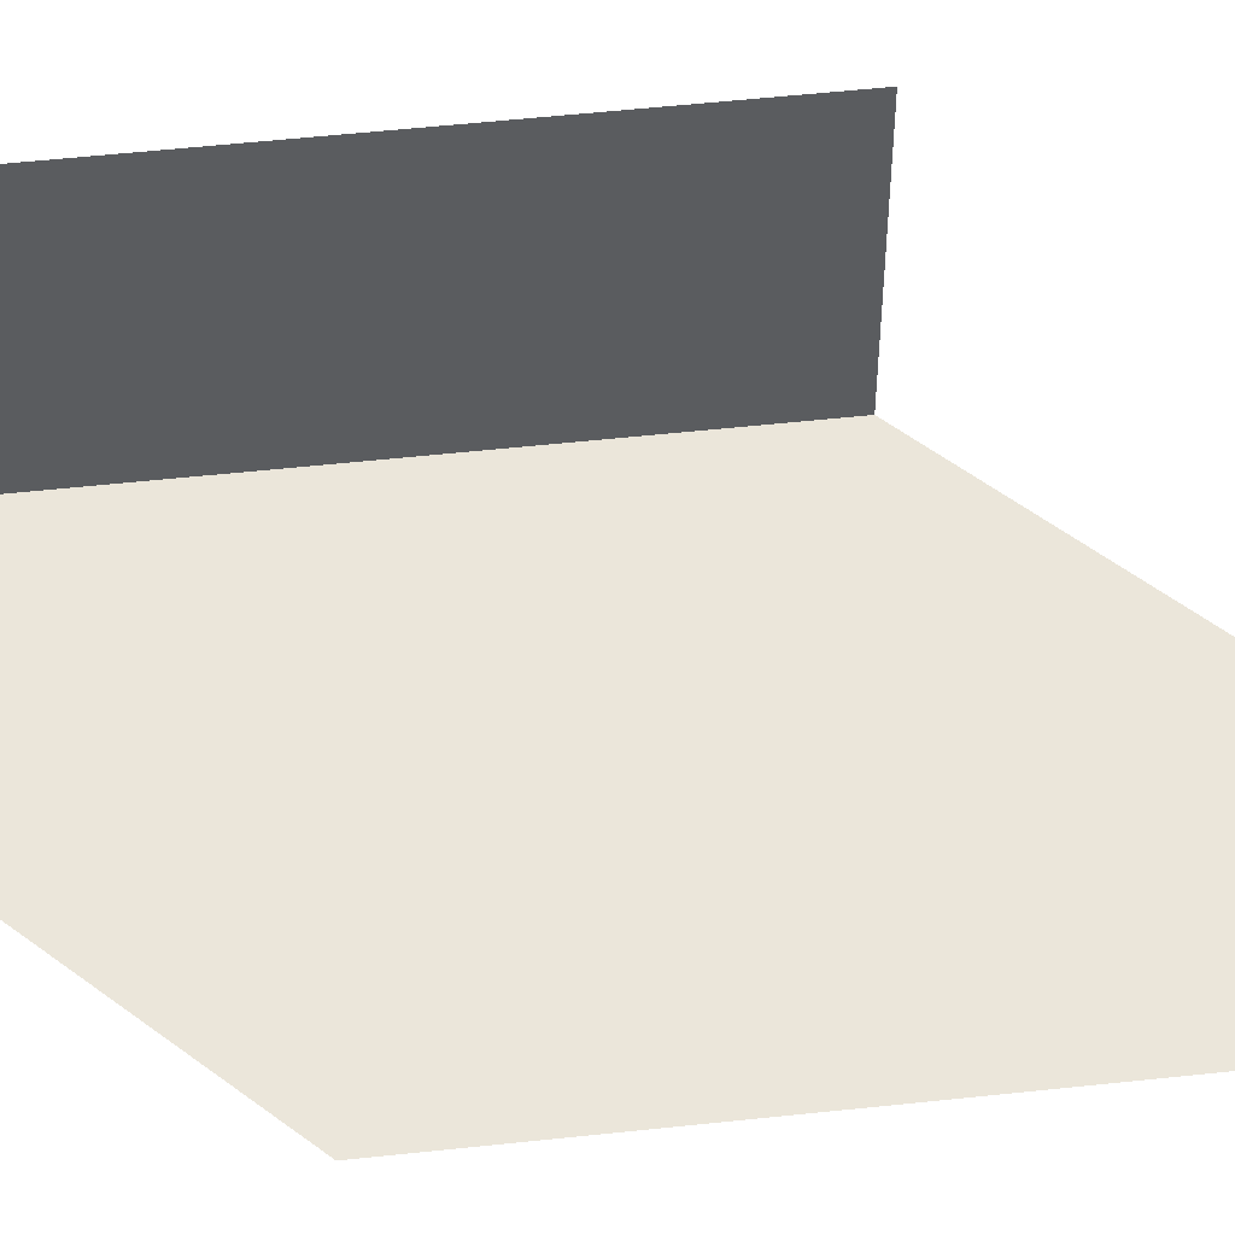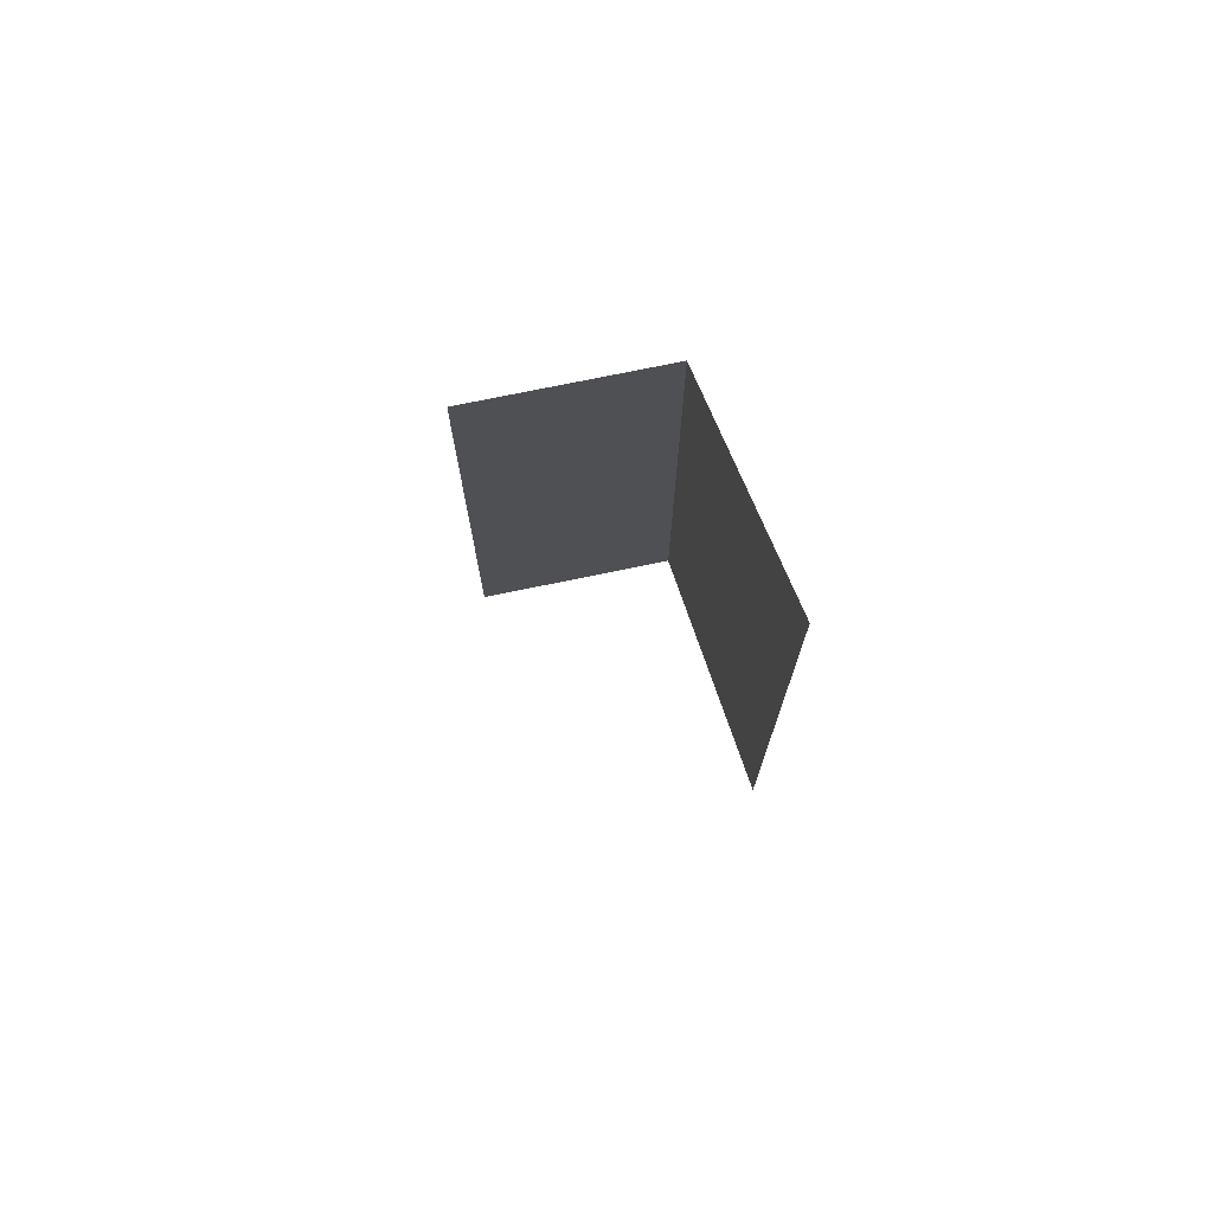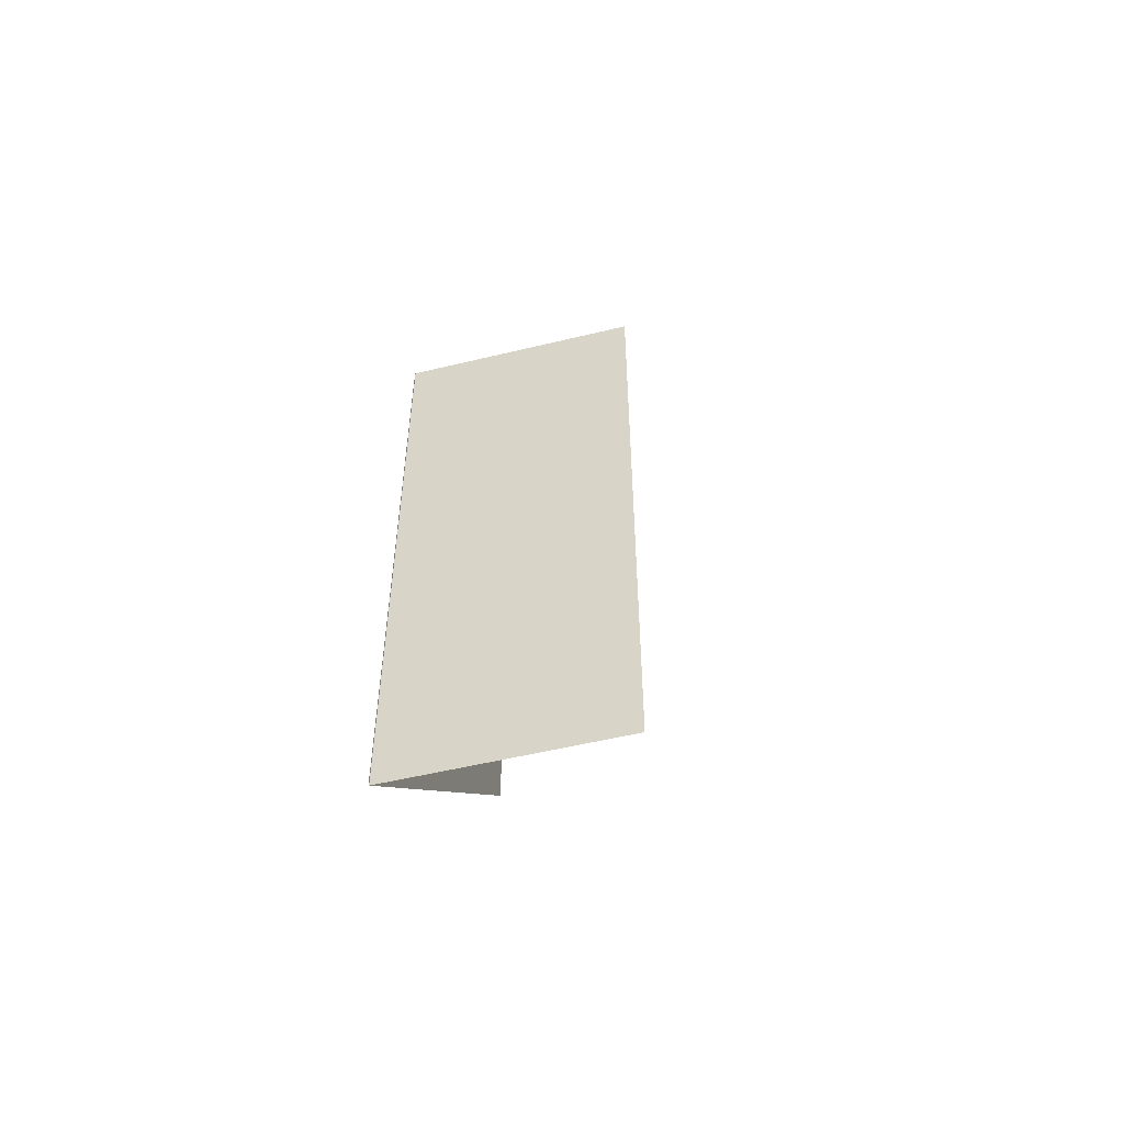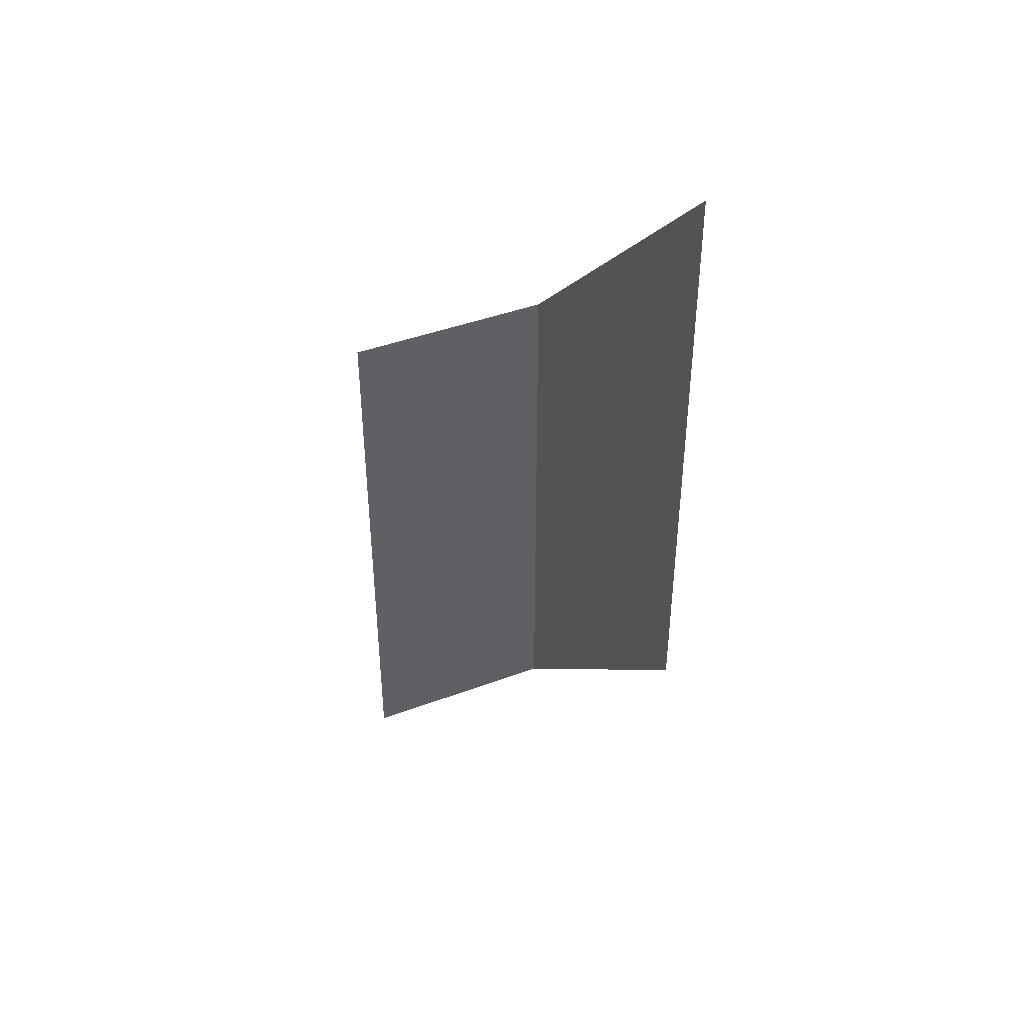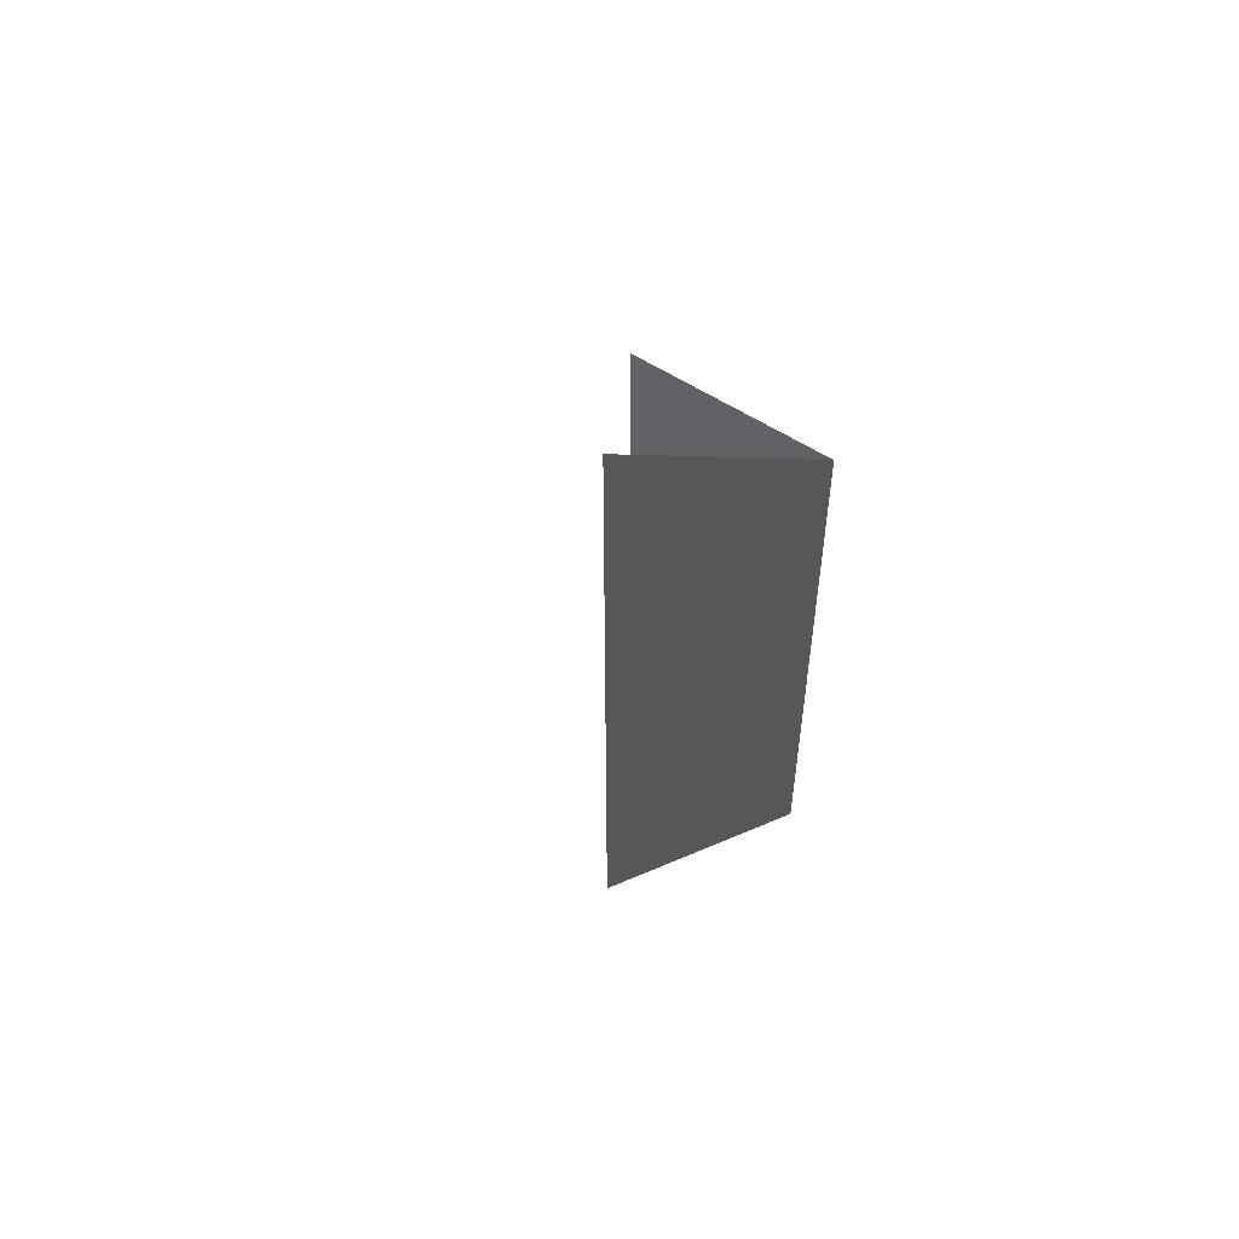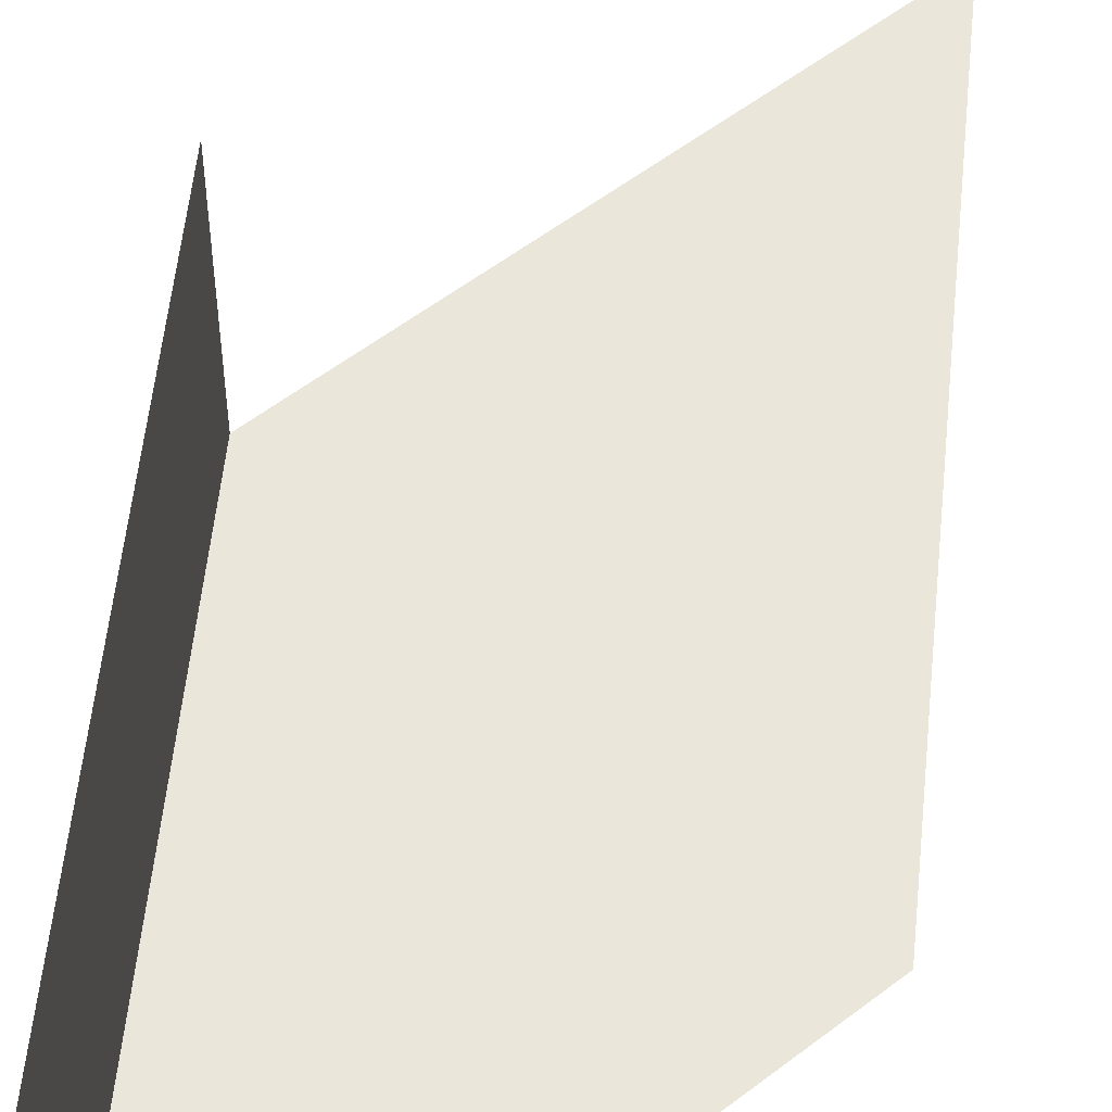
<metadata>
{"format":"obj","ext":"obj","renderer":"f3d","projection":"perspective","resolution":1024,"background":"white","views":[{"elev":54.8,"azim":-96.5,"up":"+Y"},{"elev":74.2,"azim":-101.7,"up":"+Z"},{"elev":-53.5,"azim":104.5,"up":"+Z"},{"elev":42.9,"azim":-113.9,"up":"+Z"},{"elev":54.4,"azim":-54.7,"up":"+Z"},{"elev":54.7,"azim":-174.3,"up":"+Y"}]}
</metadata>
<code>
v 0.5672 -0.3568 0.4328
v -0.5672 -0.3568 1.567
v -0.5672 -0.3568 -0.4328
v 0.5672 -0.3568 -1.567
v 0.5631 -0.3568 -1.563
v 0.5631 0.3568 -1.563
v 0.5631 0.3568 0.437
v 0.5631 -0.3568 0.437
g mesh_dirt_floor_17_2679_38
f 1 3 2
f 1 4 3
f 5 7 6
f 5 8 7

</code>
